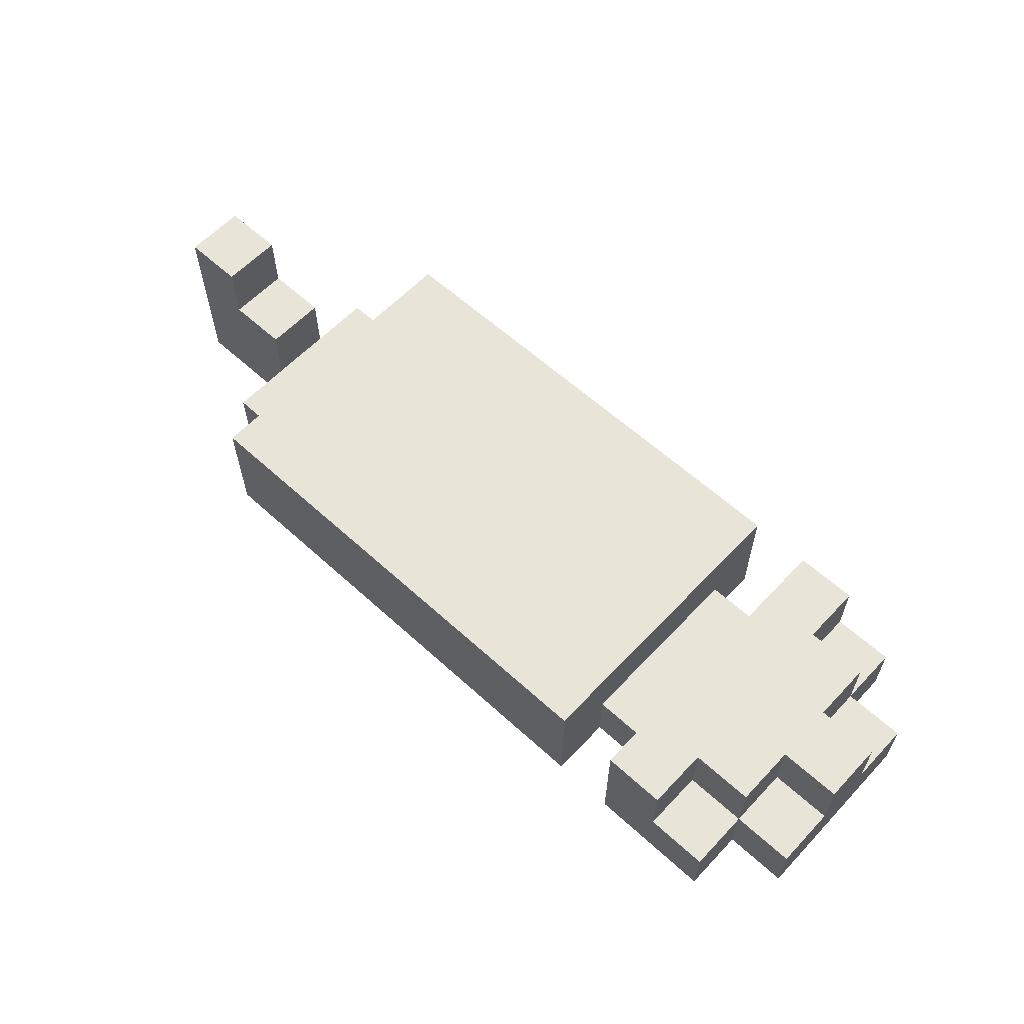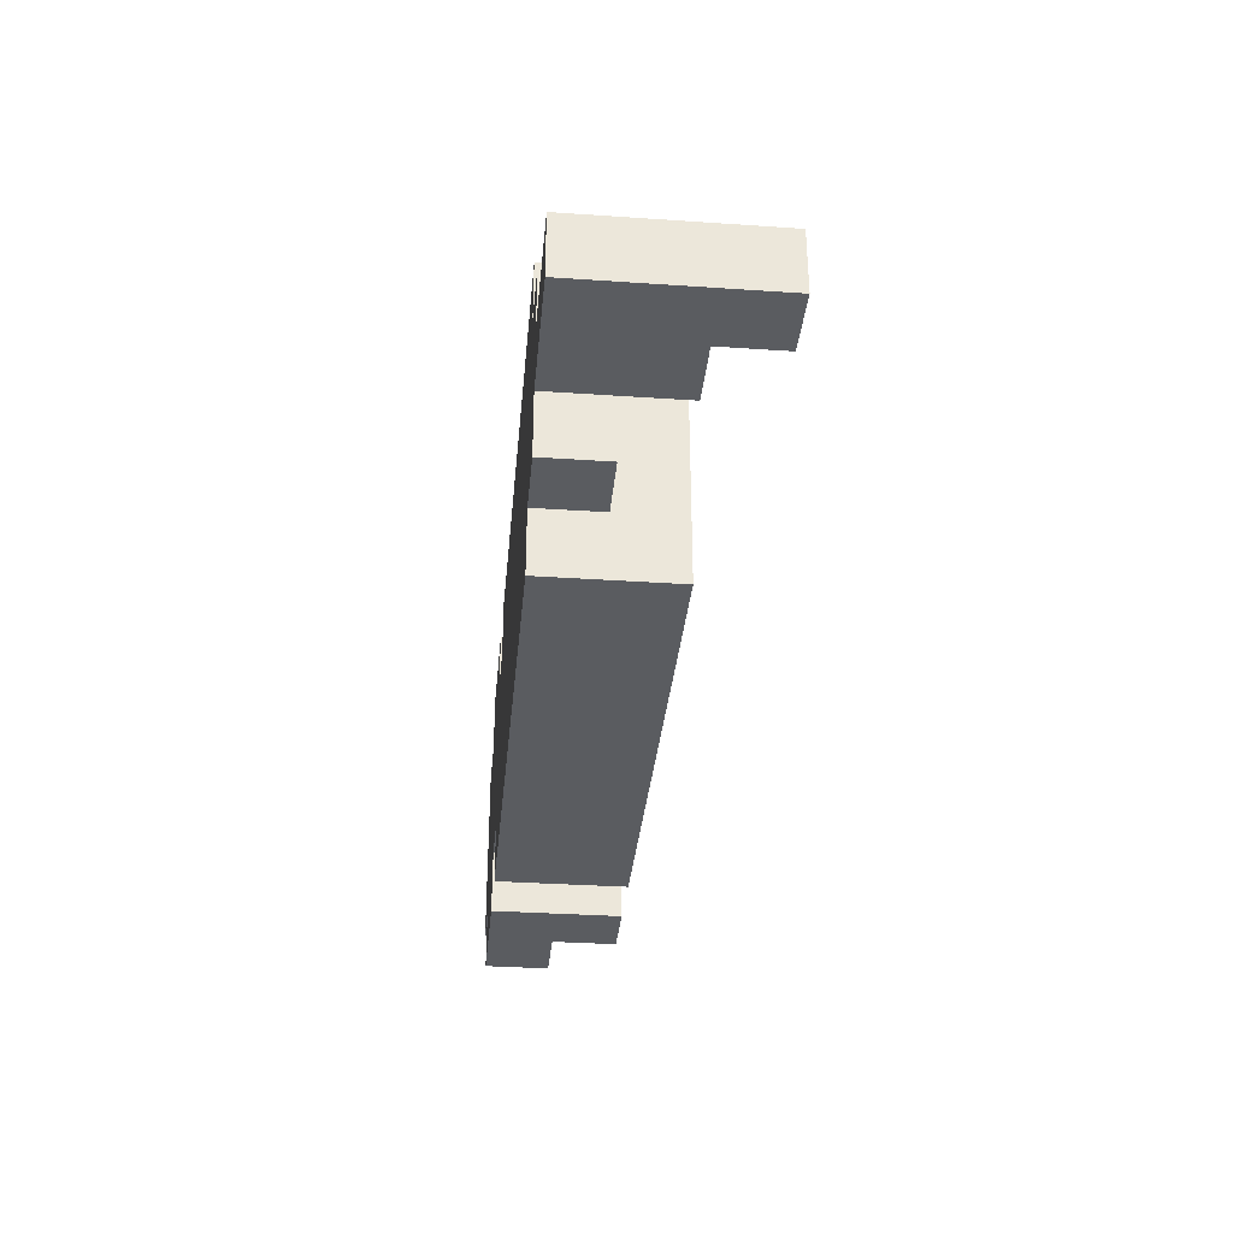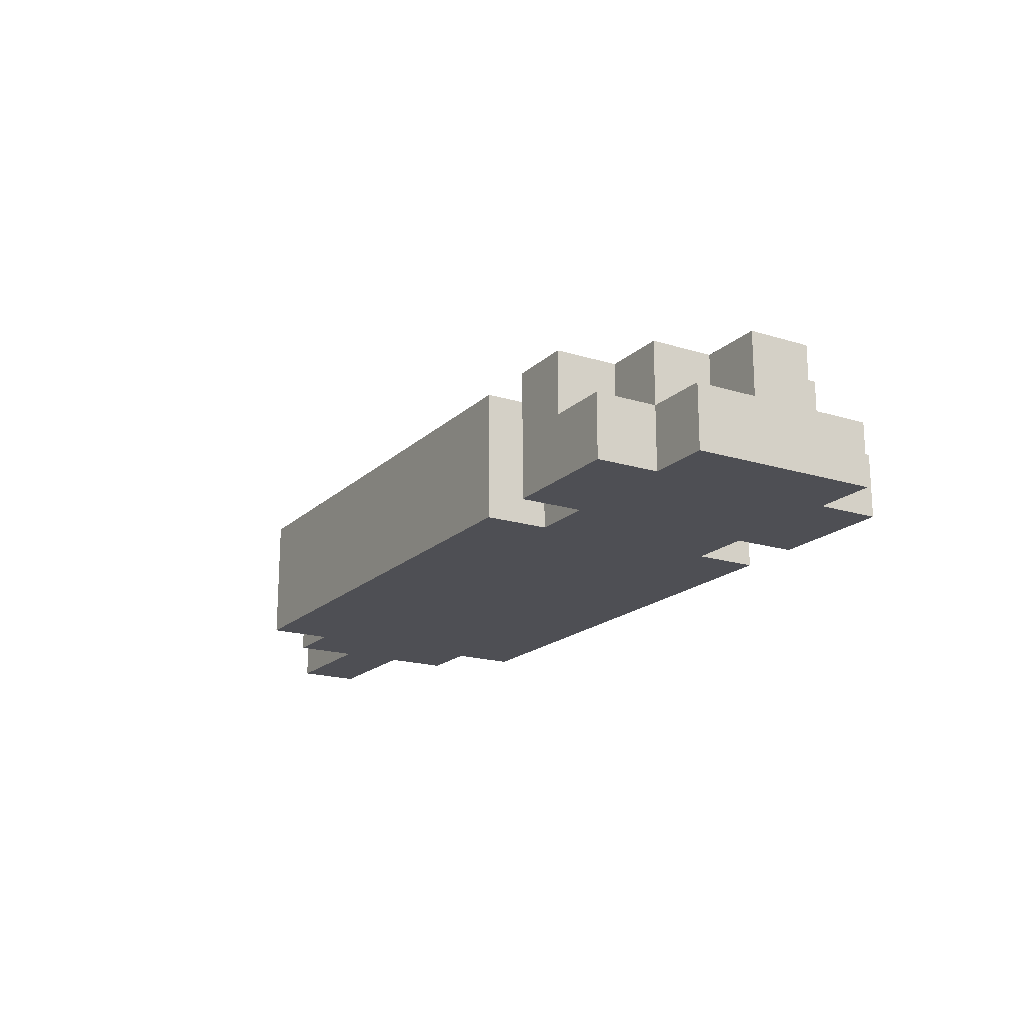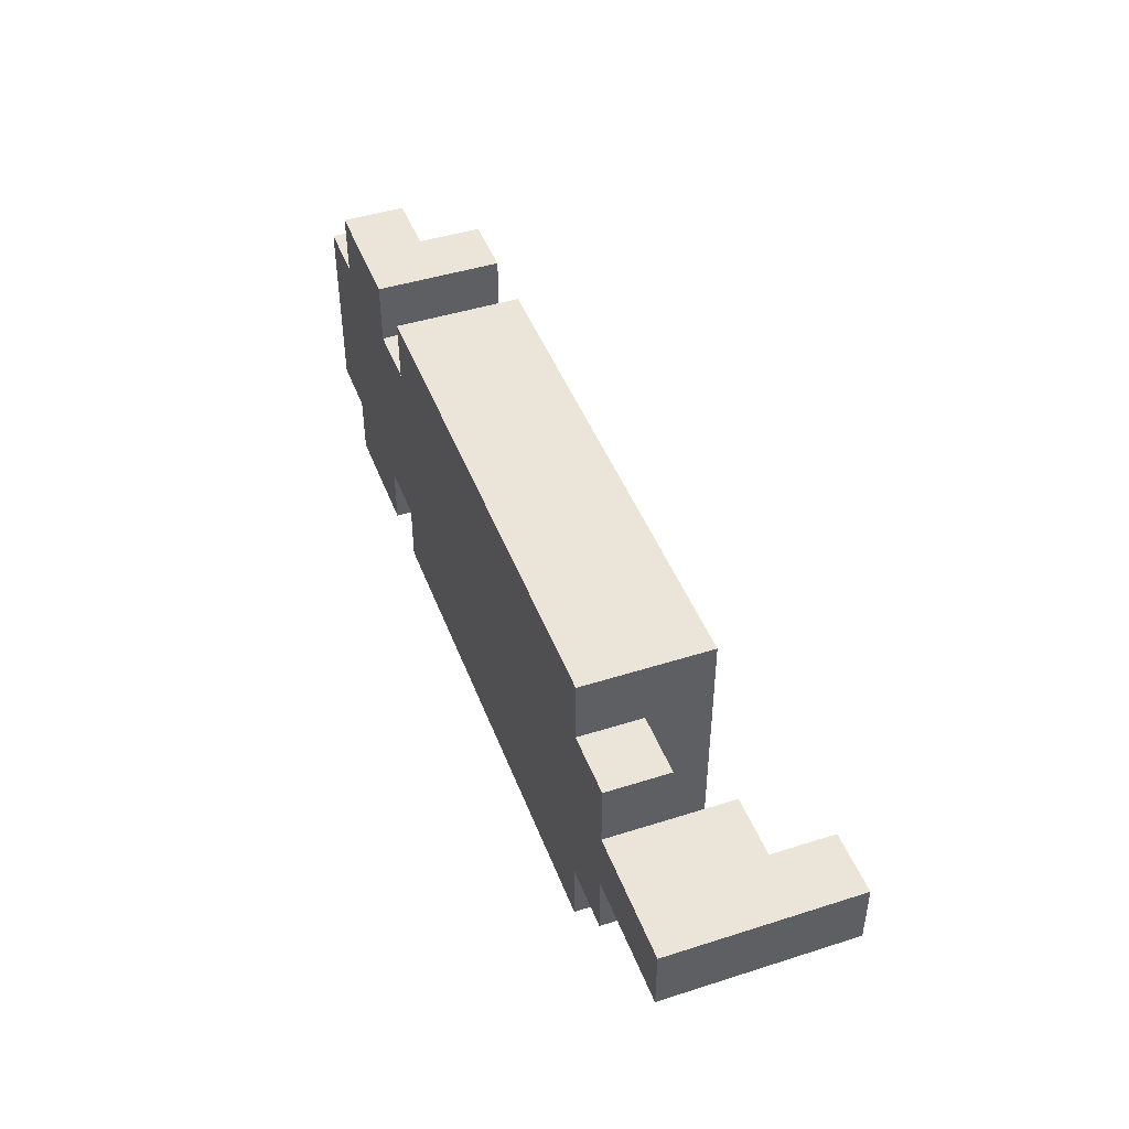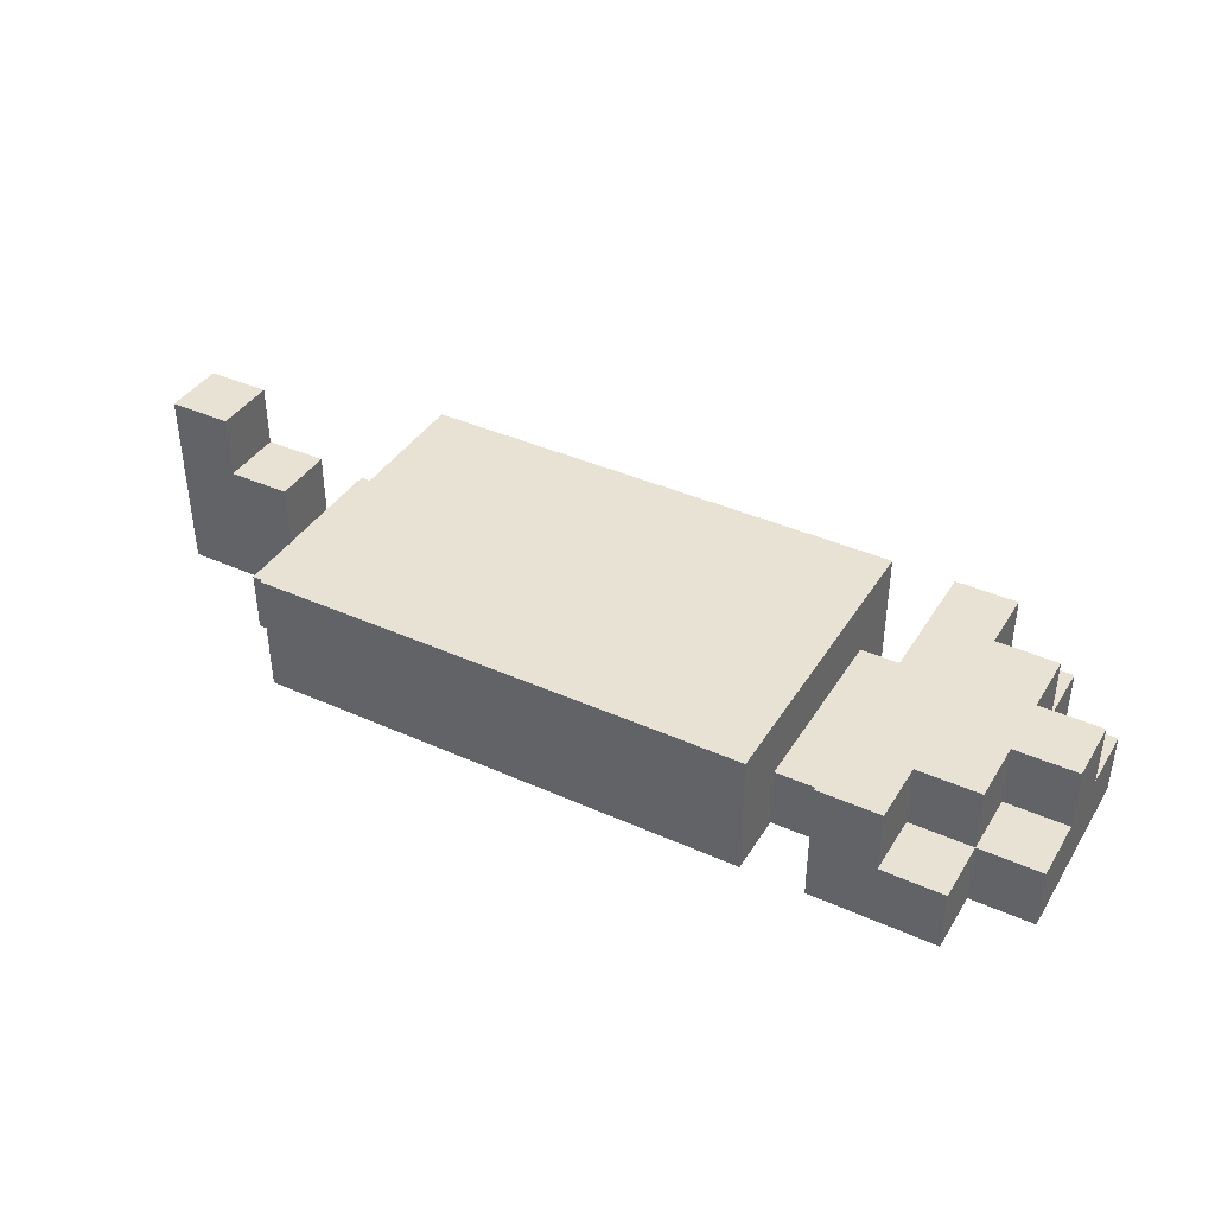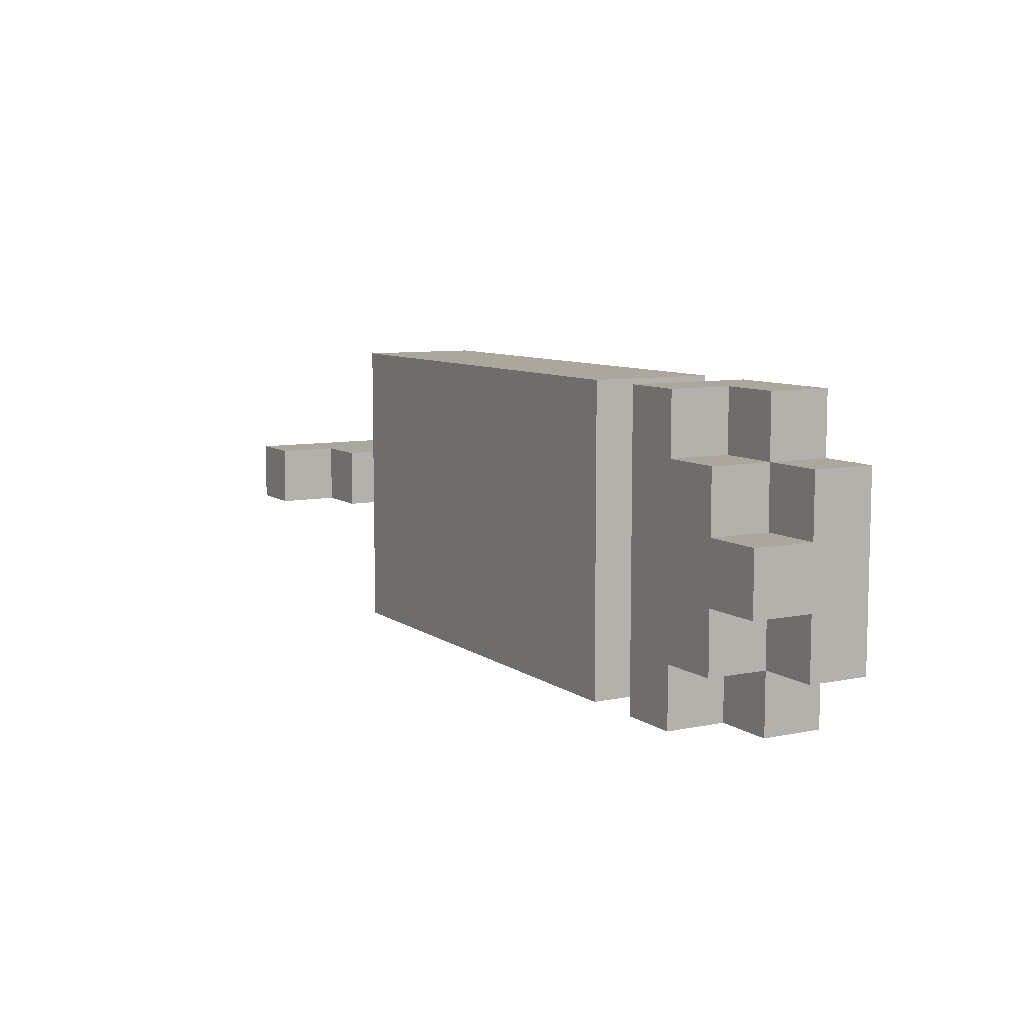
<metadata>
{"format":"obj","ext":"obj","renderer":"f3d","projection":"perspective","resolution":1024,"background":"white","views":[{"elev":60.2,"azim":-137.0,"up":"+Y"},{"elev":-33.7,"azim":84.7,"up":"+Z"},{"elev":-18.3,"azim":-120.8,"up":"+Y"},{"elev":45.2,"azim":69.8,"up":"+Z"},{"elev":39.7,"azim":-151.0,"up":"+Y"},{"elev":8.3,"azim":-119.4,"up":"+Z"}]}
</metadata>
<code>
v -7.5 0 1.5
v -7.5 0 -1.5
v -7.5 1 1.5
v -7.5 1 0.5
v -7.5 1 -0.5
v -7.5 1 -1.5
v -7.5 2 0.5
v -7.5 2 -0.5
v -6.5 0 2.5
v -6.5 0 1.5
v -6.5 0 -1.5
v -6.5 0 -2.5
v -6.5 1 2.5
v -6.5 1 1.5
v -6.5 1 0.5
v -6.5 1 -0.5
v -6.5 1 -1.5
v -6.5 1 -2.5
v -6.5 2 1.5
v -6.5 2 0.5
v -6.5 2 -0.5
v -6.5 2 -1.5
v -5.5 1 2.5
v -5.5 1 1.5
v -5.5 1 -1.5
v -5.5 1 -2.5
v -5.5 2 2.5
v -5.5 2 1.5
v -5.5 2 -1.5
v -5.5 2 -2.5
v -3.5 0 2.5
v -3.5 0 1.5
v -3.5 0 -1.5
v -3.5 0 -2.5
v -3.5 1 2.5
v -3.5 1 1.5
v -3.5 1 0.5
v -3.5 1 -0.5
v -3.5 1 -1.5
v -3.5 1 -2.5
v -3.5 2 2.5
v -3.5 2 1.5
v -3.5 2 0.5
v -3.5 2 -0.5
v -3.5 2 -1.5
v -3.5 2 -2.5
v 5.5 1 0.5
v 5.5 1 -0.5
v 5.5 2 0.5
v 5.5 2 -0.5
v 6.5 2 0.5
v 6.5 2 -0.5
v 6.5 3 0.5
v 6.5 3 -0.5
v -4.5 0 2.5
v -4.5 0 1.5
v -4.5 0 -1.5
v -4.5 0 -2.5
v -4.5 1 1.5
v -4.5 1 -1.5
v -4.5 2 2.5
v -4.5 2 -2.5
v 4.5 0 2.5
v 4.5 0 1.5
v 4.5 0 -1.5
v 4.5 0 -2.5
v 4.5 1 1.5
v 4.5 1 -1.5
v 4.5 2 2.5
v 4.5 2 -2.5
v 5.5 0 1.5
v 5.5 0 0.5
v 5.5 0 -0.5
v 5.5 0 -1.5
v 5.5 1 1.5
v 5.5 1 0.5
v 5.5 1 -0.5
v 5.5 1 -1.5
v 7.5 0 0.5
v 7.5 0 -0.5
v 7.5 3 0.5
v 7.5 3 -0.5
v -6.5 0 2.5
v -6.5 1 2.5
v -5.5 1 2.5
v -5.5 2 2.5
v -4.5 0 2.5
v -4.5 2 2.5
v -3.5 0 2.5
v -3.5 1 2.5
v -3.5 2 2.5
v -2.5 1 2.5
v -2.5 2 2.5
v -1.5 0 2.5
v -1.5 1 2.5
v -0.5 0 2.5
v -0.5 1 2.5
v 0.5 1 2.5
v 0.5 2 2.5
v 1.5 1 2.5
v 1.5 2 2.5
v 2.5 0 2.5
v 2.5 1 2.5
v 3.5 0 2.5
v 3.5 1 2.5
v 4.5 0 2.5
v 4.5 2 2.5
v -7.5 0 1.5
v -7.5 1 1.5
v -6.5 0 1.5
v -6.5 1 1.5
v -6.5 2 1.5
v -5.5 1 1.5
v -5.5 2 1.5
v -4.5 0 1.5
v -4.5 1 1.5
v -3.5 0 1.5
v -3.5 1 1.5
v 4.5 0 1.5
v 4.5 1 1.5
v 5.5 0 1.5
v 5.5 1 1.5
v -7.5 1 0.5
v -7.5 2 0.5
v -6.5 1 0.5
v -6.5 2 0.5
v 5.5 0 0.5
v 5.5 1 0.5
v 5.5 2 0.5
v 6.5 2 0.5
v 6.5 3 0.5
v 7.5 0 0.5
v 7.5 3 0.5
v -7.5 1 -0.5
v -7.5 2 -0.5
v -6.5 1 -0.5
v -6.5 2 -0.5
v 5.5 0 -0.5
v 5.5 1 -0.5
v 5.5 2 -0.5
v 6.5 2 -0.5
v 6.5 3 -0.5
v 7.5 0 -0.5
v 7.5 3 -0.5
v -7.5 0 -1.5
v -7.5 1 -1.5
v -6.5 0 -1.5
v -6.5 1 -1.5
v -6.5 2 -1.5
v -5.5 1 -1.5
v -5.5 2 -1.5
v -4.5 0 -1.5
v -4.5 1 -1.5
v -3.5 0 -1.5
v -3.5 1 -1.5
v 4.5 0 -1.5
v 4.5 1 -1.5
v 5.5 0 -1.5
v 5.5 1 -1.5
v -6.5 0 -2.5
v -6.5 1 -2.5
v -5.5 1 -2.5
v -5.5 2 -2.5
v -4.5 0 -2.5
v -4.5 2 -2.5
v -3.5 0 -2.5
v -3.5 1 -2.5
v -3.5 2 -2.5
v -2.5 1 -2.5
v -2.5 2 -2.5
v -1.5 0 -2.5
v -1.5 1 -2.5
v -0.5 0 -2.5
v -0.5 1 -2.5
v 0.5 1 -2.5
v 0.5 2 -2.5
v 1.5 1 -2.5
v 1.5 2 -2.5
v 2.5 0 -2.5
v 2.5 1 -2.5
v 3.5 0 -2.5
v 3.5 1 -2.5
v 4.5 0 -2.5
v 4.5 2 -2.5
v -6.5 0 2.5
v -4.5 0 2.5
v -3.5 0 2.5
v -1.5 0 2.5
v -0.5 0 2.5
v 2.5 0 2.5
v 3.5 0 2.5
v 4.5 0 2.5
v -7.5 0 1.5
v -6.5 0 1.5
v -4.5 0 1.5
v -3.5 0 1.5
v -2.5 0 1.5
v 0.5 0 1.5
v 1.5 0 1.5
v 4.5 0 1.5
v 5.5 0 1.5
v 5.5 0 0.5
v 7.5 0 0.5
v 5.5 0 -0.5
v 7.5 0 -0.5
v -7.5 0 -1.5
v -6.5 0 -1.5
v -4.5 0 -1.5
v -3.5 0 -1.5
v -2.5 0 -1.5
v 0.5 0 -1.5
v 1.5 0 -1.5
v 4.5 0 -1.5
v 5.5 0 -1.5
v -6.5 0 -2.5
v -4.5 0 -2.5
v -3.5 0 -2.5
v -1.5 0 -2.5
v -0.5 0 -2.5
v 2.5 0 -2.5
v 3.5 0 -2.5
v 4.5 0 -2.5
v -6.5 1 2.5
v -5.5 1 2.5
v -7.5 1 1.5
v -6.5 1 1.5
v -5.5 1 1.5
v -4.5 1 1.5
v -3.5 1 1.5
v 4.5 1 1.5
v 5.5 1 1.5
v -7.5 1 0.5
v -6.5 1 0.5
v -3.5 1 0.5
v 5.5 1 0.5
v -7.5 1 -0.5
v -6.5 1 -0.5
v -3.5 1 -0.5
v 5.5 1 -0.5
v -7.5 1 -1.5
v -6.5 1 -1.5
v -5.5 1 -1.5
v -4.5 1 -1.5
v -3.5 1 -1.5
v 4.5 1 -1.5
v 5.5 1 -1.5
v -6.5 1 -2.5
v -5.5 1 -2.5
v -5.5 2 2.5
v -4.5 2 2.5
v -3.5 2 2.5
v -2.5 2 2.5
v 0.5 2 2.5
v 1.5 2 2.5
v 4.5 2 2.5
v -6.5 2 1.5
v -5.5 2 1.5
v -3.5 2 1.5
v -2.5 2 1.5
v -1.5 2 1.5
v -0.5 2 1.5
v 0.5 2 1.5
v 1.5 2 1.5
v 2.5 2 1.5
v 3.5 2 1.5
v -7.5 2 0.5
v -6.5 2 0.5
v -5.5 2 0.5
v -3.5 2 0.5
v -2.5 2 0.5
v -1.5 2 0.5
v -0.5 2 0.5
v 0.5 2 0.5
v 1.5 2 0.5
v 2.5 2 0.5
v 3.5 2 0.5
v 5.5 2 0.5
v 6.5 2 0.5
v -7.5 2 -0.5
v -6.5 2 -0.5
v -5.5 2 -0.5
v -3.5 2 -0.5
v -2.5 2 -0.5
v -1.5 2 -0.5
v -0.5 2 -0.5
v 0.5 2 -0.5
v 1.5 2 -0.5
v 2.5 2 -0.5
v 3.5 2 -0.5
v 5.5 2 -0.5
v 6.5 2 -0.5
v -6.5 2 -1.5
v -5.5 2 -1.5
v -3.5 2 -1.5
v -2.5 2 -1.5
v -1.5 2 -1.5
v -0.5 2 -1.5
v 0.5 2 -1.5
v 1.5 2 -1.5
v 2.5 2 -1.5
v 3.5 2 -1.5
v -5.5 2 -2.5
v -4.5 2 -2.5
v -3.5 2 -2.5
v -2.5 2 -2.5
v 0.5 2 -2.5
v 1.5 2 -2.5
v 4.5 2 -2.5
v 6.5 3 0.5
v 7.5 3 0.5
v 6.5 3 -0.5
v 7.5 3 -0.5
f 3 2 1
f 4 2 3
f 5 2 4
f 6 2 5
f 7 5 4
f 8 5 7
f 13 10 9
f 14 10 13
f 17 12 11
f 18 12 17
f 19 15 14
f 20 15 19
f 21 17 16
f 22 17 21
f 27 24 23
f 28 24 27
f 29 26 25
f 30 26 29
f 35 32 31
f 36 32 35
f 39 34 33
f 40 34 39
f 41 36 35
f 42 37 36
f 42 36 41
f 43 38 37
f 43 37 42
f 44 39 38
f 44 38 43
f 45 40 39
f 45 39 44
f 46 40 45
f 49 48 47
f 50 48 49
f 53 52 51
f 54 52 53
f 55 56 59
f 57 58 60
f 55 59 61
f 59 60 61
f 60 58 62
f 61 60 62
f 63 64 67
f 65 66 68
f 63 67 69
f 67 68 69
f 68 66 70
f 69 68 70
f 71 72 75
f 75 72 76
f 73 74 77
f 77 74 78
f 79 80 81
f 81 80 82
f 85 84 83
f 87 85 83
f 87 86 85
f 88 86 87
f 92 90 89
f 92 91 90
f 93 91 92
f 94 92 89
f 94 93 92
f 95 93 94
f 96 95 94
f 97 93 95
f 97 95 96
f 98 97 96
f 98 93 97
f 99 93 98
f 100 98 96
f 100 99 98
f 101 99 100
f 102 100 96
f 102 101 100
f 103 101 102
f 104 103 102
f 105 101 103
f 105 103 104
f 106 105 104
f 107 101 105
f 107 105 106
f 110 109 108
f 111 109 110
f 113 112 111
f 114 112 113
f 117 116 115
f 118 116 117
f 121 120 119
f 122 120 121
f 125 124 123
f 126 124 125
f 130 128 127
f 130 129 128
f 132 130 127
f 132 131 130
f 133 131 132
f 134 135 136
f 136 135 137
f 138 139 141
f 139 140 141
f 138 141 143
f 141 142 143
f 143 142 144
f 145 146 147
f 147 146 148
f 148 149 150
f 150 149 151
f 152 153 154
f 154 153 155
f 156 157 158
f 158 157 159
f 160 161 162
f 160 162 164
f 162 163 164
f 164 163 165
f 166 167 169
f 167 168 169
f 169 168 170
f 166 169 171
f 169 170 171
f 171 170 172
f 171 172 173
f 172 170 174
f 173 172 174
f 173 174 175
f 174 170 175
f 175 170 176
f 173 175 177
f 175 176 177
f 177 176 178
f 173 177 179
f 177 178 179
f 179 178 180
f 179 180 181
f 180 178 182
f 181 180 182
f 181 182 183
f 182 178 184
f 183 182 184
f 194 186 185
f 195 186 194
f 196 188 187
f 197 188 196
f 198 190 189
f 199 190 198
f 200 192 191
f 202 201 200
f 204 202 200
f 204 203 202
f 205 203 204
f 206 195 194
f 206 194 193
f 206 196 195
f 207 196 206
f 208 196 207
f 209 197 196
f 209 196 208
f 210 188 197
f 210 197 209
f 211 198 189
f 211 199 198
f 212 190 199
f 212 199 211
f 213 204 200
f 213 200 191
f 214 204 213
f 215 208 207
f 216 208 215
f 217 210 209
f 218 189 188
f 218 210 217
f 218 188 210
f 219 211 189
f 219 189 218
f 219 212 211
f 220 191 190
f 220 212 219
f 220 190 212
f 221 213 191
f 221 191 220
f 222 213 221
f 223 224 226
f 226 224 227
f 225 226 232
f 232 226 233
f 228 229 234
f 230 231 235
f 228 234 238
f 230 235 239
f 236 237 240
f 240 237 241
f 228 238 243
f 243 238 244
f 230 239 245
f 245 239 246
f 241 242 247
f 247 242 248
f 249 250 257
f 251 252 258
f 252 253 259
f 258 252 259
f 259 253 260
f 260 253 261
f 253 254 262
f 261 253 262
f 254 255 263
f 262 254 263
f 263 255 264
f 264 255 265
f 256 257 267
f 257 250 268
f 267 257 268
f 258 259 269
f 259 260 269
f 269 260 270
f 260 261 271
f 270 260 271
f 261 262 272
f 271 261 272
f 262 263 272
f 263 264 272
f 272 264 273
f 273 264 274
f 264 265 275
f 274 264 275
f 265 255 276
f 275 265 276
f 266 267 279
f 267 268 280
f 279 267 280
f 268 250 281
f 280 268 281
f 269 270 282
f 270 271 283
f 282 270 283
f 271 272 283
f 272 273 283
f 283 273 284
f 284 273 285
f 273 274 286
f 285 273 286
f 274 275 287
f 286 274 287
f 275 276 287
f 287 276 288
f 276 255 289
f 288 276 289
f 277 278 290
f 290 278 291
f 280 281 292
f 281 250 293
f 292 281 293
f 283 284 294
f 282 283 294
f 294 284 295
f 284 285 296
f 295 284 296
f 285 286 297
f 296 285 297
f 287 288 297
f 286 287 297
f 297 288 298
f 298 288 299
f 288 289 300
f 299 288 300
f 289 255 301
f 300 289 301
f 293 250 302
f 302 250 303
f 294 295 304
f 295 296 305
f 304 295 305
f 296 297 305
f 297 298 305
f 298 299 306
f 305 298 306
f 299 300 307
f 306 299 307
f 300 301 307
f 301 255 308
f 307 301 308
f 309 310 311
f 311 310 312

</code>
